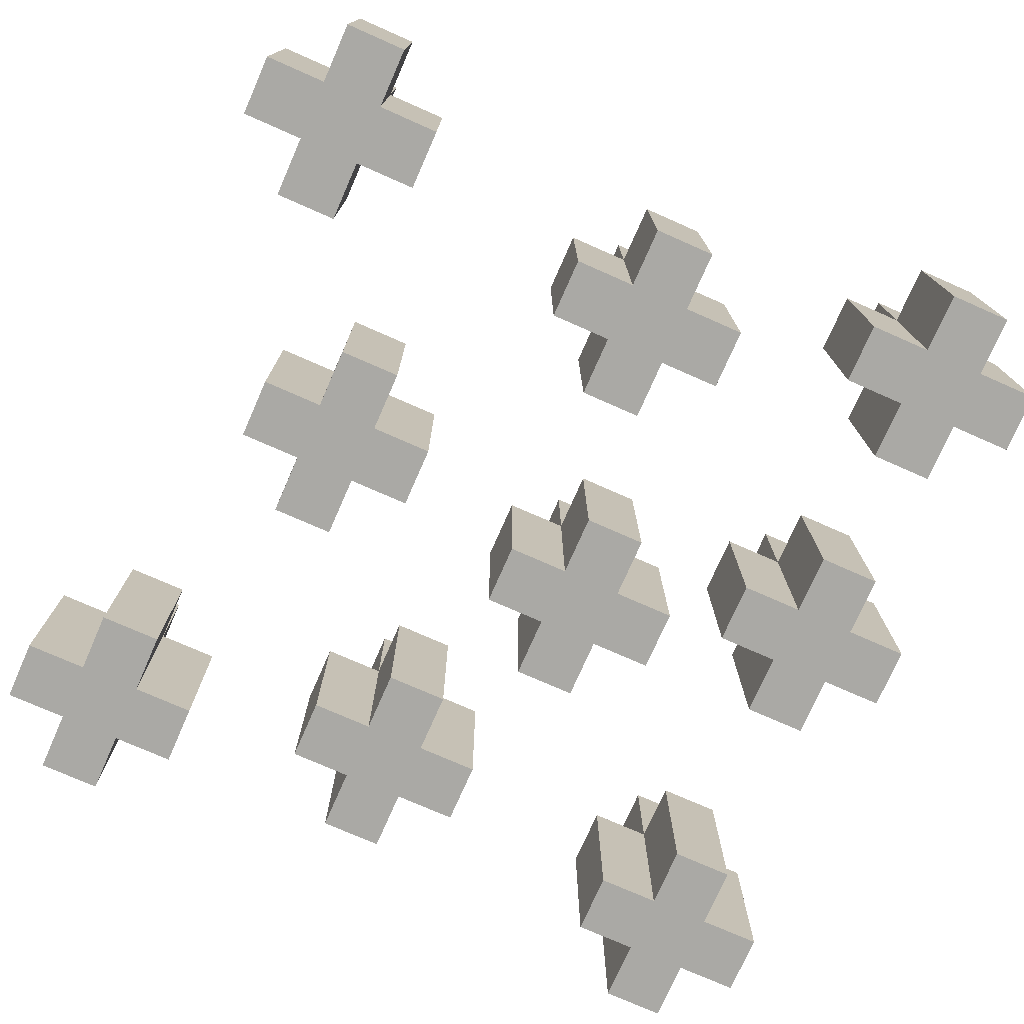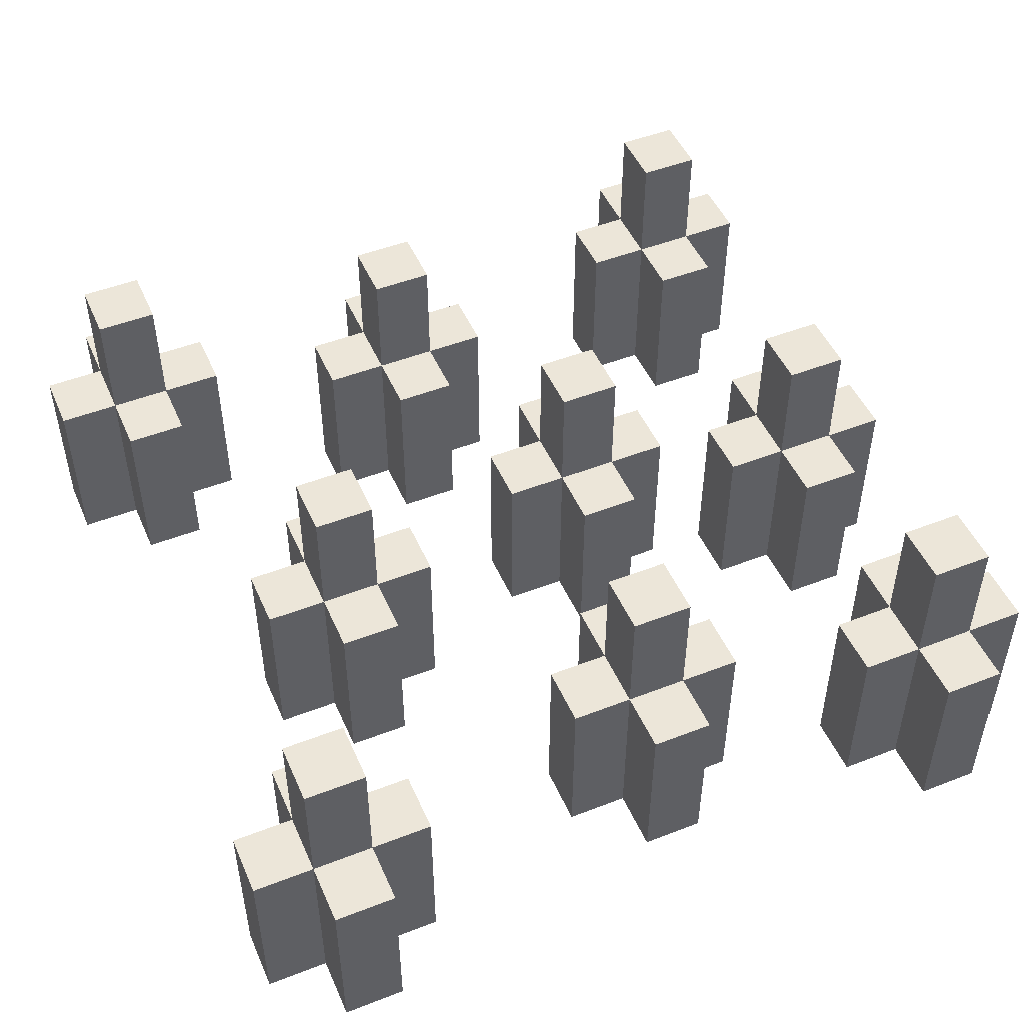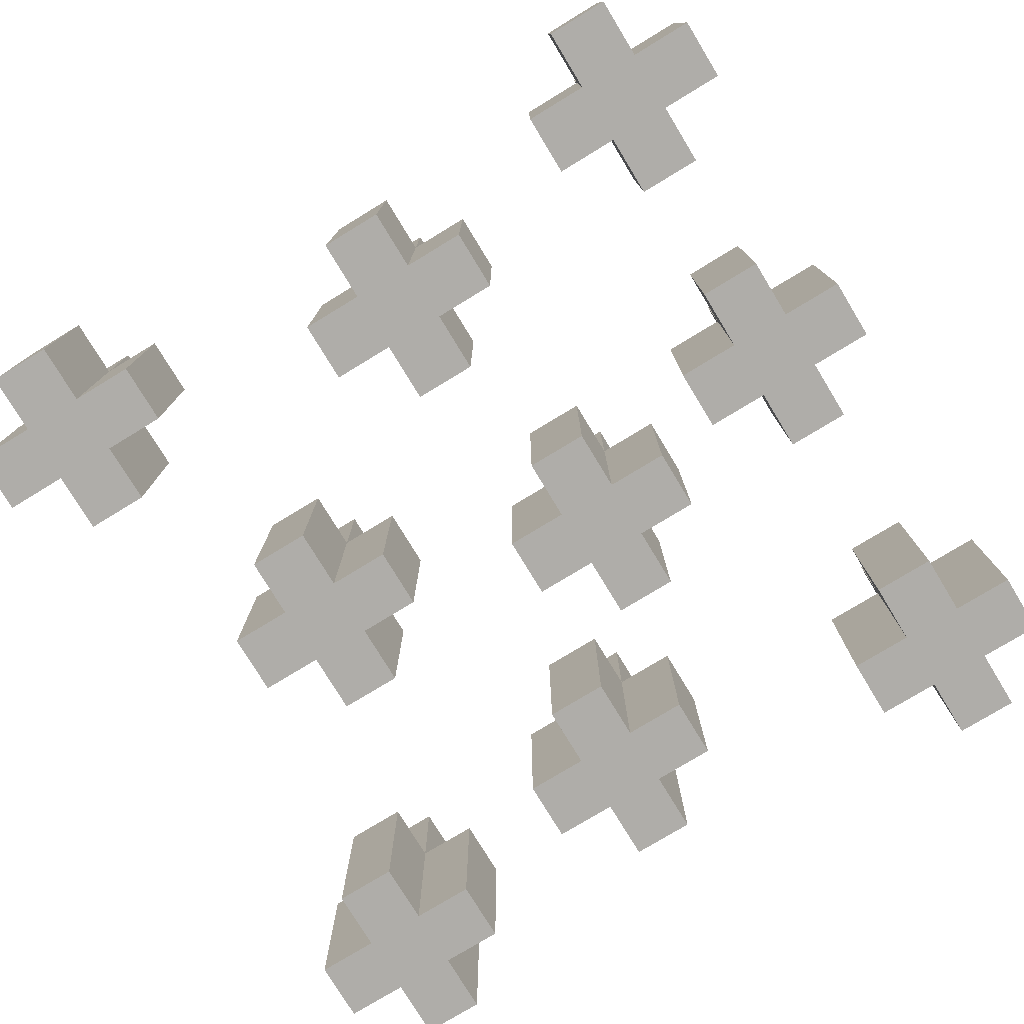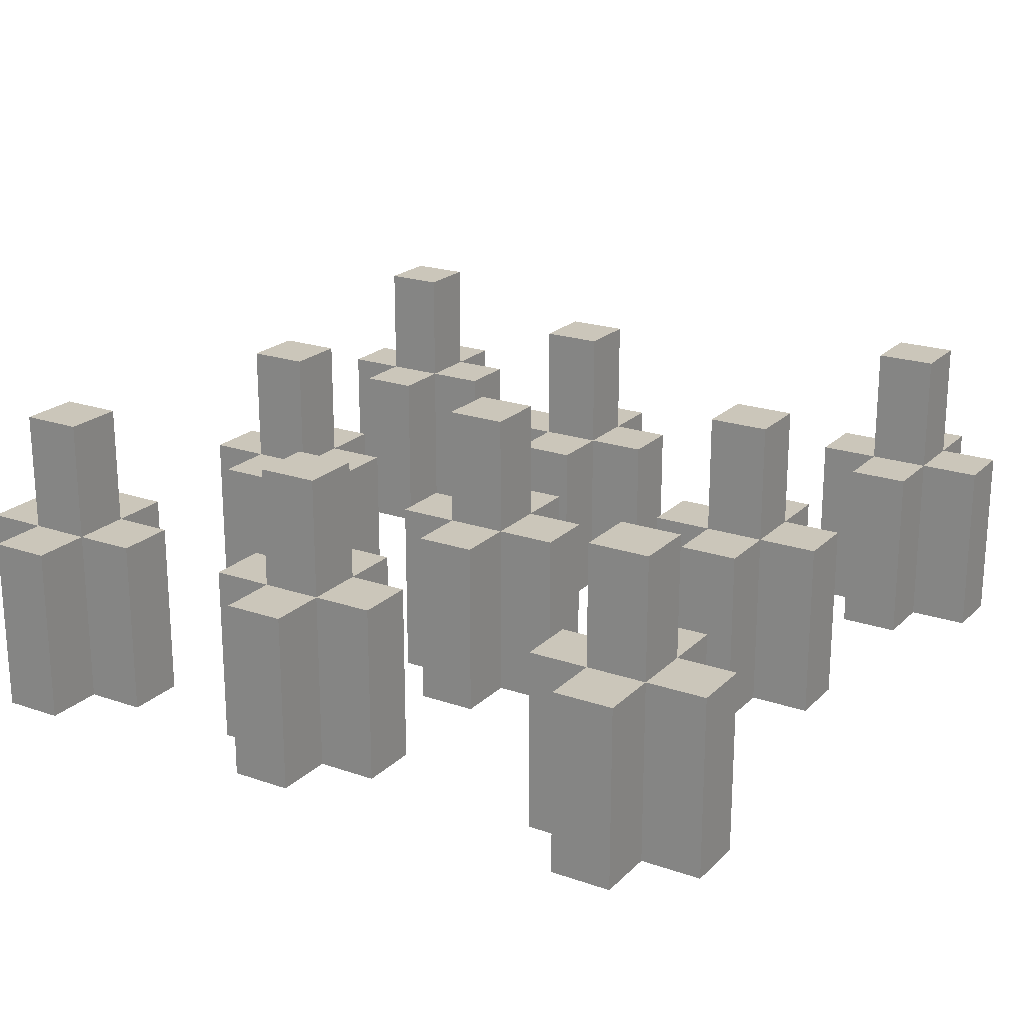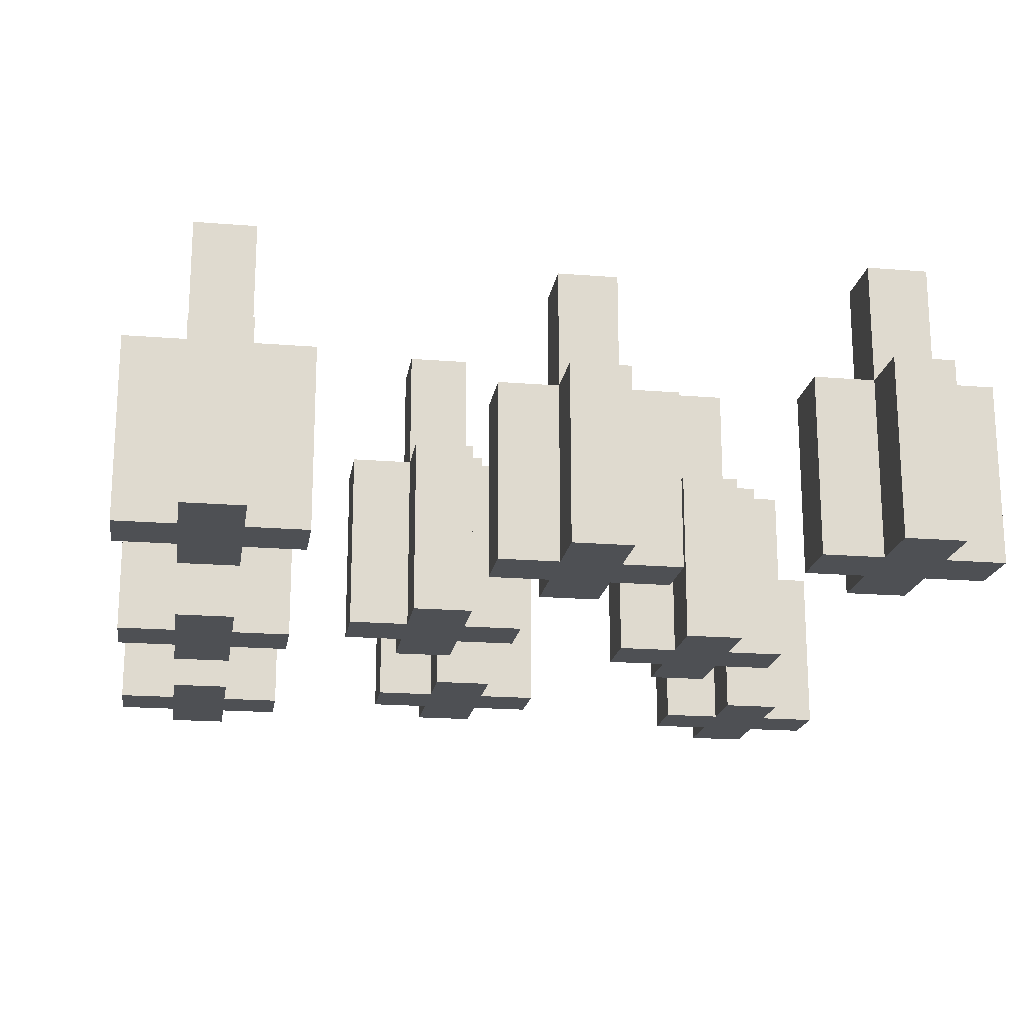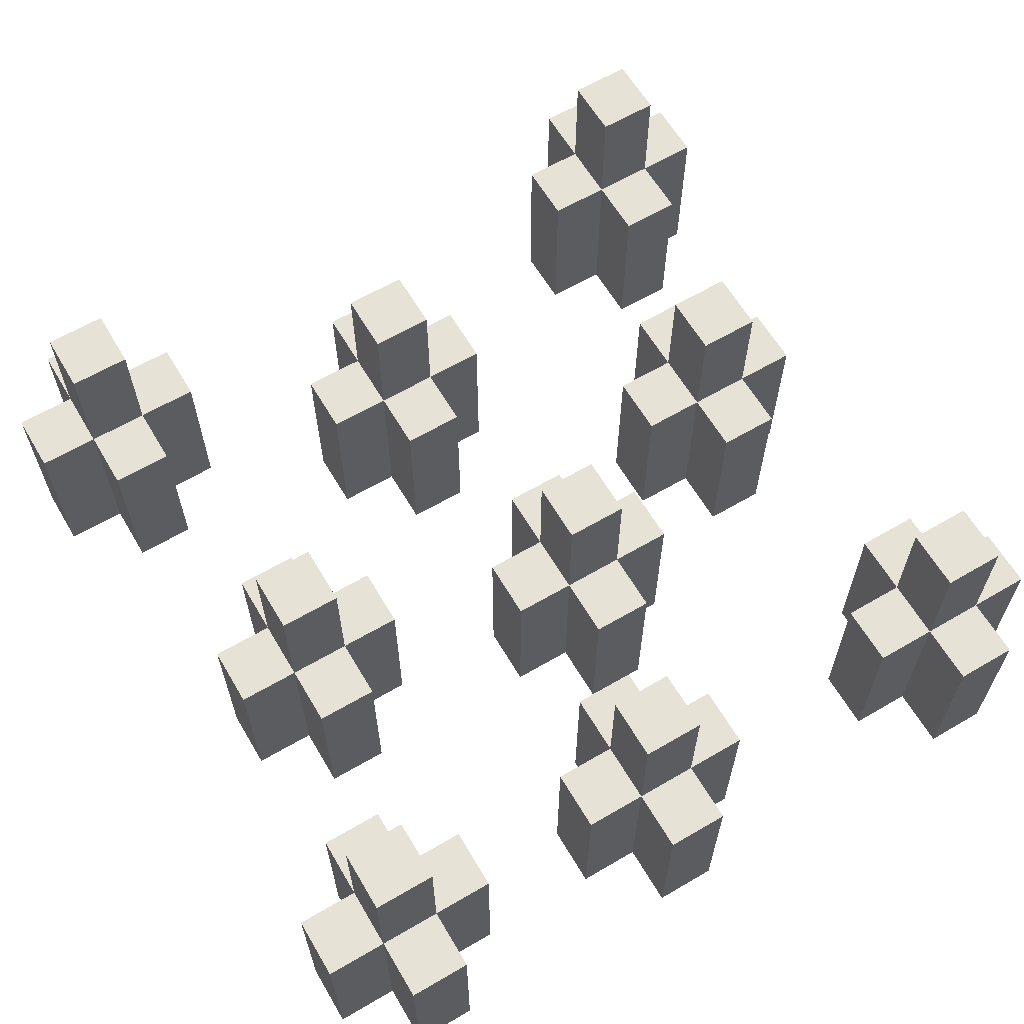
<metadata>
{"format":"obj","ext":"obj","renderer":"f3d","projection":"perspective","resolution":1024,"background":"white","views":[{"elev":-75.3,"azim":-113.8,"up":"+Y"},{"elev":49.2,"azim":-113.3,"up":"+Y"},{"elev":-77.3,"azim":-58.7,"up":"+Y"},{"elev":21.1,"azim":31.6,"up":"+Y"},{"elev":-18.7,"azim":81.2,"up":"+Y"},{"elev":62.9,"azim":-30.6,"up":"+Y"}]}
</metadata>
<code>
o node_0_0_0
v 0.3125 -0.3125 -0.4375
v 0.3125 -0.3125 -0.375
v 0.375 -0.3125 -0.375
v 0.375 -0.3125 -0.4375
v -0.375 -0.3125 -0.4375
v -0.375 -0.3125 -0.375
v -0.3125 -0.3125 -0.375
v -0.3125 -0.3125 -0.4375
v 0.375 -0.3125 -0.3125
v 0.4375 -0.3125 -0.3125
v 0.4375 -0.3125 -0.375
v 0.25 -0.3125 -0.375
v 0.25 -0.3125 -0.3125
v 0.3125 -0.3125 -0.3125
v -0.3125 -0.3125 -0.3125
v -0.25 -0.3125 -0.3125
v -0.25 -0.3125 -0.375
v -0.4375 -0.3125 -0.375
v -0.4375 -0.3125 -0.3125
v -0.375 -0.3125 -0.3125
v 0.3125 -0.1875 -0.375
v 0.3125 -0.1875 -0.3125
v 0.375 -0.1875 -0.3125
v 0.375 -0.1875 -0.375
v -0.375 -0.1875 -0.375
v -0.375 -0.1875 -0.3125
v -0.3125 -0.1875 -0.3125
v -0.3125 -0.1875 -0.375
v 0.3125 -0.3125 -0.25
v 0.375 -0.3125 -0.25
v -0.0625 -0.3125 -0.3125
v -0.0625 -0.3125 -0.25
v -0 -0.3125 -0.25
v -0 -0.3125 -0.3125
v -0.375 -0.3125 -0.25
v -0.3125 -0.3125 -0.25
v -0 -0.3125 -0.1875
v 0.0625 -0.3125 -0.1875
v 0.0625 -0.3125 -0.25
v -0.125 -0.3125 -0.25
v -0.125 -0.3125 -0.1875
v -0.0625 -0.3125 -0.1875
v -0.0625 -0.1875 -0.25
v -0.0625 -0.1875 -0.1875
v -0 -0.1875 -0.1875
v -0 -0.1875 -0.25
v -0.0625 -0.3125 -0.125
v -0 -0.3125 -0.125
v 0.25 -0.3125 -0.125
v 0.25 -0.3125 -0.0625
v 0.3125 -0.3125 -0.0625
v 0.3125 -0.3125 -0.125
v 0.3125 -0.3125 0
v 0.375 -0.3125 0
v 0.375 -0.3125 -0.0625
v 0.1875 -0.3125 -0.0625
v 0.1875 -0.3125 0
v 0.25 -0.3125 0
v -0.3125 -0.3125 -0.0625
v -0.3125 -0.3125 0
v -0.25 -0.3125 0
v -0.25 -0.3125 -0.0625
v 0.25 -0.1875 -0.0625
v 0.25 -0.1875 0
v 0.3125 -0.1875 0
v 0.3125 -0.1875 -0.0625
v 0.25 -0.3125 0.0625
v 0.3125 -0.3125 0.0625
v -0 -0.3125 0
v -0 -0.3125 0.0625
v 0.0625 -0.3125 0.0625
v 0.0625 -0.3125 0
v -0.25 -0.3125 0.0625
v -0.1875 -0.3125 0.0625
v -0.1875 -0.3125 0
v -0.375 -0.3125 0
v -0.375 -0.3125 0.0625
v -0.3125 -0.3125 0.0625
v -0.3125 -0.1875 0
v -0.3125 -0.1875 0.0625
v -0.25 -0.1875 0.0625
v -0.25 -0.1875 0
v 0.0625 -0.3125 0.125
v 0.125 -0.3125 0.125
v 0.125 -0.3125 0.0625
v -0.0625 -0.3125 0.0625
v -0.0625 -0.3125 0.125
v -0 -0.3125 0.125
v -0.3125 -0.3125 0.125
v -0.25 -0.3125 0.125
v -0 -0.1875 0.0625
v -0 -0.1875 0.125
v 0.0625 -0.1875 0.125
v 0.0625 -0.1875 0.0625
v -0 -0.3125 0.1875
v 0.0625 -0.3125 0.1875
v 0.3125 -0.3125 0.25
v 0.3125 -0.3125 0.3125
v 0.375 -0.3125 0.3125
v 0.375 -0.3125 0.25
v -0.0625 -0.3125 0.25
v -0.0625 -0.3125 0.3125
v -0 -0.3125 0.3125
v -0 -0.3125 0.25
v -0.375 -0.3125 0.25
v -0.375 -0.3125 0.3125
v -0.3125 -0.3125 0.3125
v -0.3125 -0.3125 0.25
v 0.375 -0.3125 0.375
v 0.4375 -0.3125 0.375
v 0.4375 -0.3125 0.3125
v 0.25 -0.3125 0.3125
v 0.25 -0.3125 0.375
v 0.3125 -0.3125 0.375
v -0 -0.3125 0.375
v 0.0625 -0.3125 0.375
v 0.0625 -0.3125 0.3125
v -0.125 -0.3125 0.3125
v -0.125 -0.3125 0.375
v -0.0625 -0.3125 0.375
v -0.3125 -0.3125 0.375
v -0.25 -0.3125 0.375
v -0.25 -0.3125 0.3125
v -0.4375 -0.3125 0.3125
v -0.4375 -0.3125 0.375
v -0.375 -0.3125 0.375
v 0.3125 -0.1875 0.3125
v 0.3125 -0.1875 0.375
v 0.375 -0.1875 0.375
v 0.375 -0.1875 0.3125
v -0.0625 -0.1875 0.3125
v -0.0625 -0.1875 0.375
v -0 -0.1875 0.375
v -0 -0.1875 0.3125
v -0.375 -0.1875 0.3125
v -0.375 -0.1875 0.375
v -0.3125 -0.1875 0.375
v -0.3125 -0.1875 0.3125
v 0.3125 -0.3125 0.4375
v 0.375 -0.3125 0.4375
v -0.0625 -0.3125 0.4375
v -0 -0.3125 0.4375
v -0.375 -0.3125 0.4375
v -0.3125 -0.3125 0.4375
v 0.3125 -0.5 -0.4375
v 0.3125 -0.5 -0.25
v 0.375 -0.5 -0.25
v 0.375 -0.5 -0.4375
v -0.375 -0.5 -0.4375
v -0.375 -0.5 -0.25
v -0.3125 -0.5 -0.25
v -0.3125 -0.5 -0.4375
v 0.375 -0.5 -0.375
v 0.375 -0.5 -0.3125
v 0.4375 -0.5 -0.3125
v 0.4375 -0.5 -0.375
v 0.25 -0.5 -0.375
v 0.25 -0.5 -0.3125
v 0.3125 -0.5 -0.3125
v 0.3125 -0.5 -0.375
v -0.3125 -0.5 -0.375
v -0.3125 -0.5 -0.3125
v -0.25 -0.5 -0.3125
v -0.25 -0.5 -0.375
v -0.4375 -0.5 -0.375
v -0.4375 -0.5 -0.3125
v -0.375 -0.5 -0.3125
v -0.375 -0.5 -0.375
v -0.0625 -0.5 -0.3125
v -0.0625 -0.5 -0.125
v -0 -0.5 -0.125
v -0 -0.5 -0.3125
v -0 -0.5 -0.25
v -0 -0.5 -0.1875
v 0.0625 -0.5 -0.1875
v 0.0625 -0.5 -0.25
v -0.125 -0.5 -0.25
v -0.125 -0.5 -0.1875
v -0.0625 -0.5 -0.1875
v -0.0625 -0.5 -0.25
v 0.25 -0.5 -0.125
v 0.25 -0.5 0.0625
v 0.3125 -0.5 0.0625
v 0.3125 -0.5 -0.125
v 0.3125 -0.5 -0.0625
v 0.3125 -0.5 0
v 0.375 -0.5 0
v 0.375 -0.5 -0.0625
v 0.1875 -0.5 -0.0625
v 0.1875 -0.5 0
v 0.25 -0.5 0
v 0.25 -0.5 -0.0625
v -0.3125 -0.5 -0.0625
v -0.3125 -0.5 0.125
v -0.25 -0.5 0.125
v -0.25 -0.5 -0.0625
v -0 -0.5 0
v -0 -0.5 0.1875
v 0.0625 -0.5 0.1875
v 0.0625 -0.5 0
v -0.25 -0.5 0
v -0.25 -0.5 0.0625
v -0.1875 -0.5 0.0625
v -0.1875 -0.5 0
v -0.375 -0.5 0
v -0.375 -0.5 0.0625
v -0.3125 -0.5 0.0625
v -0.3125 -0.5 0
v 0.0625 -0.5 0.0625
v 0.0625 -0.5 0.125
v 0.125 -0.5 0.125
v 0.125 -0.5 0.0625
v -0.0625 -0.5 0.0625
v -0.0625 -0.5 0.125
v -0 -0.5 0.125
v -0 -0.5 0.0625
v 0.3125 -0.5 0.25
v 0.3125 -0.5 0.4375
v 0.375 -0.5 0.4375
v 0.375 -0.5 0.25
v -0.0625 -0.5 0.25
v -0.0625 -0.5 0.4375
v -0 -0.5 0.4375
v -0 -0.5 0.25
v -0.375 -0.5 0.25
v -0.375 -0.5 0.4375
v -0.3125 -0.5 0.4375
v -0.3125 -0.5 0.25
v 0.375 -0.5 0.3125
v 0.375 -0.5 0.375
v 0.4375 -0.5 0.375
v 0.4375 -0.5 0.3125
v 0.25 -0.5 0.3125
v 0.25 -0.5 0.375
v 0.3125 -0.5 0.375
v 0.3125 -0.5 0.3125
v -0 -0.5 0.3125
v -0 -0.5 0.375
v 0.0625 -0.5 0.375
v 0.0625 -0.5 0.3125
v -0.125 -0.5 0.3125
v -0.125 -0.5 0.375
v -0.0625 -0.5 0.375
v -0.0625 -0.5 0.3125
v -0.3125 -0.5 0.3125
v -0.3125 -0.5 0.375
v -0.25 -0.5 0.375
v -0.25 -0.5 0.3125
v -0.4375 -0.5 0.3125
v -0.4375 -0.5 0.375
v -0.375 -0.5 0.375
v -0.375 -0.5 0.3125
g node_0_0_0
f 1 2 3 4
f 5 6 7 8
f 3 9 10 11
f 12 13 14 2
f 7 15 16 17
f 18 19 20 6
f 21 22 23 24
f 25 26 27 28
f 14 29 30 9
f 31 32 33 34
f 20 35 36 15
f 33 37 38 39
f 40 41 42 32
f 43 44 45 46
f 42 47 48 37
f 49 50 51 52
f 51 53 54 55
f 56 57 58 50
f 59 60 61 62
f 63 64 65 66
f 58 67 68 53
f 69 70 71 72
f 61 73 74 75
f 76 77 78 60
f 79 80 81 82
f 71 83 84 85
f 86 87 88 70
f 78 89 90 73
f 91 92 93 94
f 88 95 96 83
f 97 98 99 100
f 101 102 103 104
f 105 106 107 108
f 99 109 110 111
f 112 113 114 98
f 103 115 116 117
f 118 119 120 102
f 107 121 122 123
f 124 125 126 106
f 127 128 129 130
f 131 132 133 134
f 135 136 137 138
f 114 139 140 109
f 120 141 142 115
f 126 143 144 121
f 148 147 146 145
f 152 151 150 149
f 156 155 154 153
f 160 159 158 157
f 164 163 162 161
f 168 167 166 165
f 172 171 170 169
f 176 175 174 173
f 180 179 178 177
f 184 183 182 181
f 188 187 186 185
f 192 191 190 189
f 196 195 194 193
f 200 199 198 197
f 204 203 202 201
f 208 207 206 205
f 212 211 210 209
f 216 215 214 213
f 220 219 218 217
f 224 223 222 221
f 228 227 226 225
f 232 231 230 229
f 236 235 234 233
f 240 239 238 237
f 244 243 242 241
f 248 247 246 245
f 252 251 250 249
f 145 160 2 1
f 149 168 6 5
f 157 158 13 12
f 165 166 19 18
f 2 14 22 21
f 6 20 26 25
f 159 146 29 14
f 169 180 32 31
f 167 150 35 20
f 177 178 41 40
f 32 42 44 43
f 179 170 47 42
f 181 192 50 49
f 189 190 57 56
f 193 208 60 59
f 50 58 64 63
f 191 182 67 58
f 197 216 70 69
f 205 206 77 76
f 60 78 80 79
f 213 214 87 86
f 207 194 89 78
f 70 88 92 91
f 215 198 95 88
f 217 236 98 97
f 221 244 102 101
f 225 252 106 105
f 233 234 113 112
f 241 242 119 118
f 249 250 125 124
f 98 114 128 127
f 102 120 132 131
f 106 126 136 135
f 235 218 139 114
f 243 222 141 120
f 251 226 143 126
f 4 3 153 148
f 8 7 161 152
f 11 10 155 156
f 17 16 163 164
f 24 23 9 3
f 28 27 15 7
f 9 30 147 154
f 34 33 173 172
f 15 36 151 162
f 39 38 175 176
f 46 45 37 33
f 37 48 171 174
f 52 51 185 184
f 55 54 187 188
f 62 61 201 196
f 66 65 53 51
f 53 68 183 186
f 72 71 209 200
f 75 74 203 204
f 82 81 73 61
f 85 84 211 212
f 73 90 195 202
f 94 93 83 71
f 83 96 199 210
f 100 99 229 220
f 104 103 237 224
f 108 107 245 228
f 111 110 231 232
f 117 116 239 240
f 123 122 247 248
f 130 129 109 99
f 134 133 115 103
f 138 137 121 107
f 109 140 219 230
f 115 142 223 238
f 121 144 227 246
f 145 1 4 148
f 149 5 8 152
f 153 3 11 156
f 157 12 2 160
f 161 7 17 164
f 165 18 6 168
f 2 21 24 3
f 6 25 28 7
f 169 31 34 172
f 173 33 39 176
f 177 40 32 180
f 32 43 46 33
f 181 49 52 184
f 185 51 55 188
f 189 56 50 192
f 193 59 62 196
f 50 63 66 51
f 197 69 72 200
f 201 61 75 204
f 205 76 60 208
f 60 79 82 61
f 209 71 85 212
f 213 86 70 216
f 70 91 94 71
f 217 97 100 220
f 221 101 104 224
f 225 105 108 228
f 229 99 111 232
f 233 112 98 236
f 237 103 117 240
f 241 118 102 244
f 245 107 123 248
f 249 124 106 252
f 98 127 130 99
f 102 131 134 103
f 106 135 138 107
f 155 10 9 154
f 159 14 13 158
f 163 16 15 162
f 167 20 19 166
f 9 23 22 14
f 15 27 26 20
f 147 30 29 146
f 151 36 35 150
f 175 38 37 174
f 179 42 41 178
f 37 45 44 42
f 171 48 47 170
f 187 54 53 186
f 191 58 57 190
f 53 65 64 58
f 183 68 67 182
f 203 74 73 202
f 207 78 77 206
f 73 81 80 78
f 211 84 83 210
f 215 88 87 214
f 195 90 89 194
f 83 93 92 88
f 199 96 95 198
f 231 110 109 230
f 235 114 113 234
f 239 116 115 238
f 243 120 119 242
f 247 122 121 246
f 251 126 125 250
f 109 129 128 114
f 115 133 132 120
f 121 137 136 126
f 219 140 139 218
f 223 142 141 222
f 227 144 143 226

</code>
